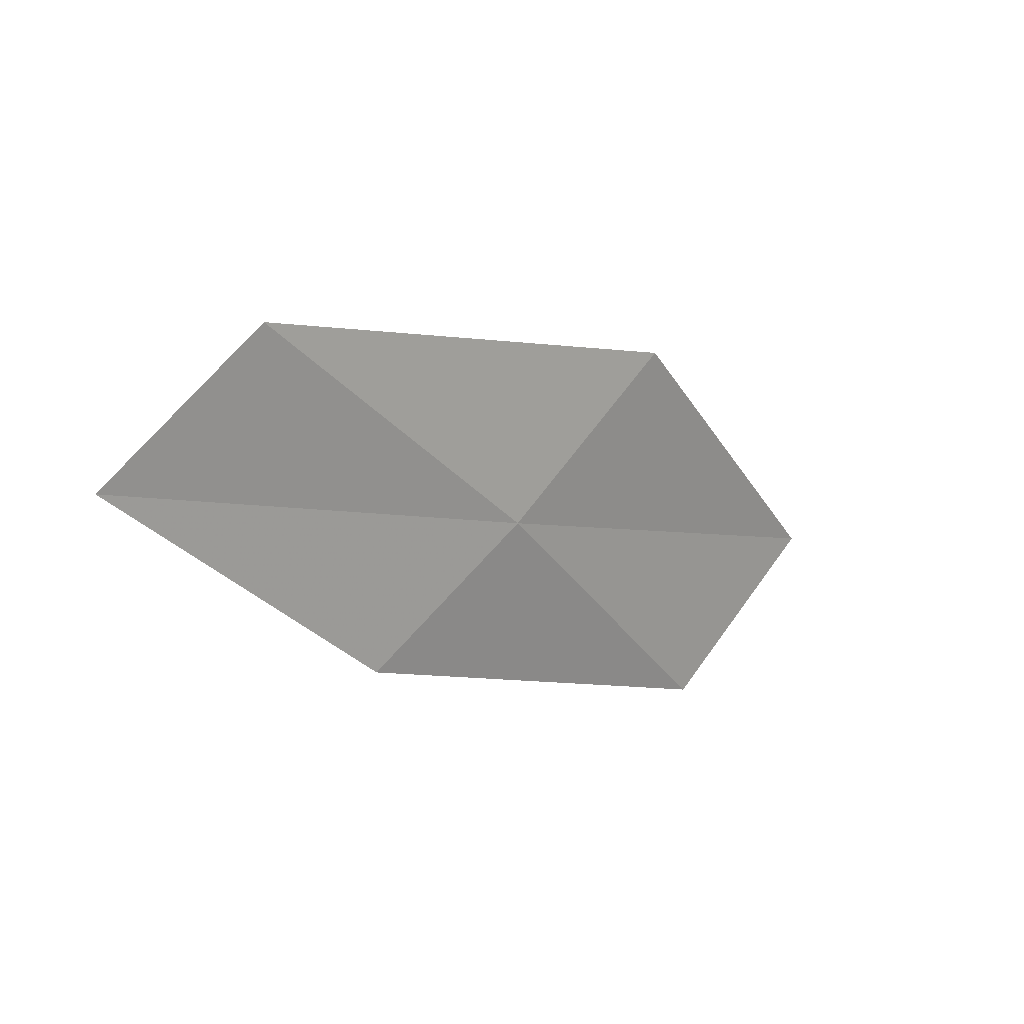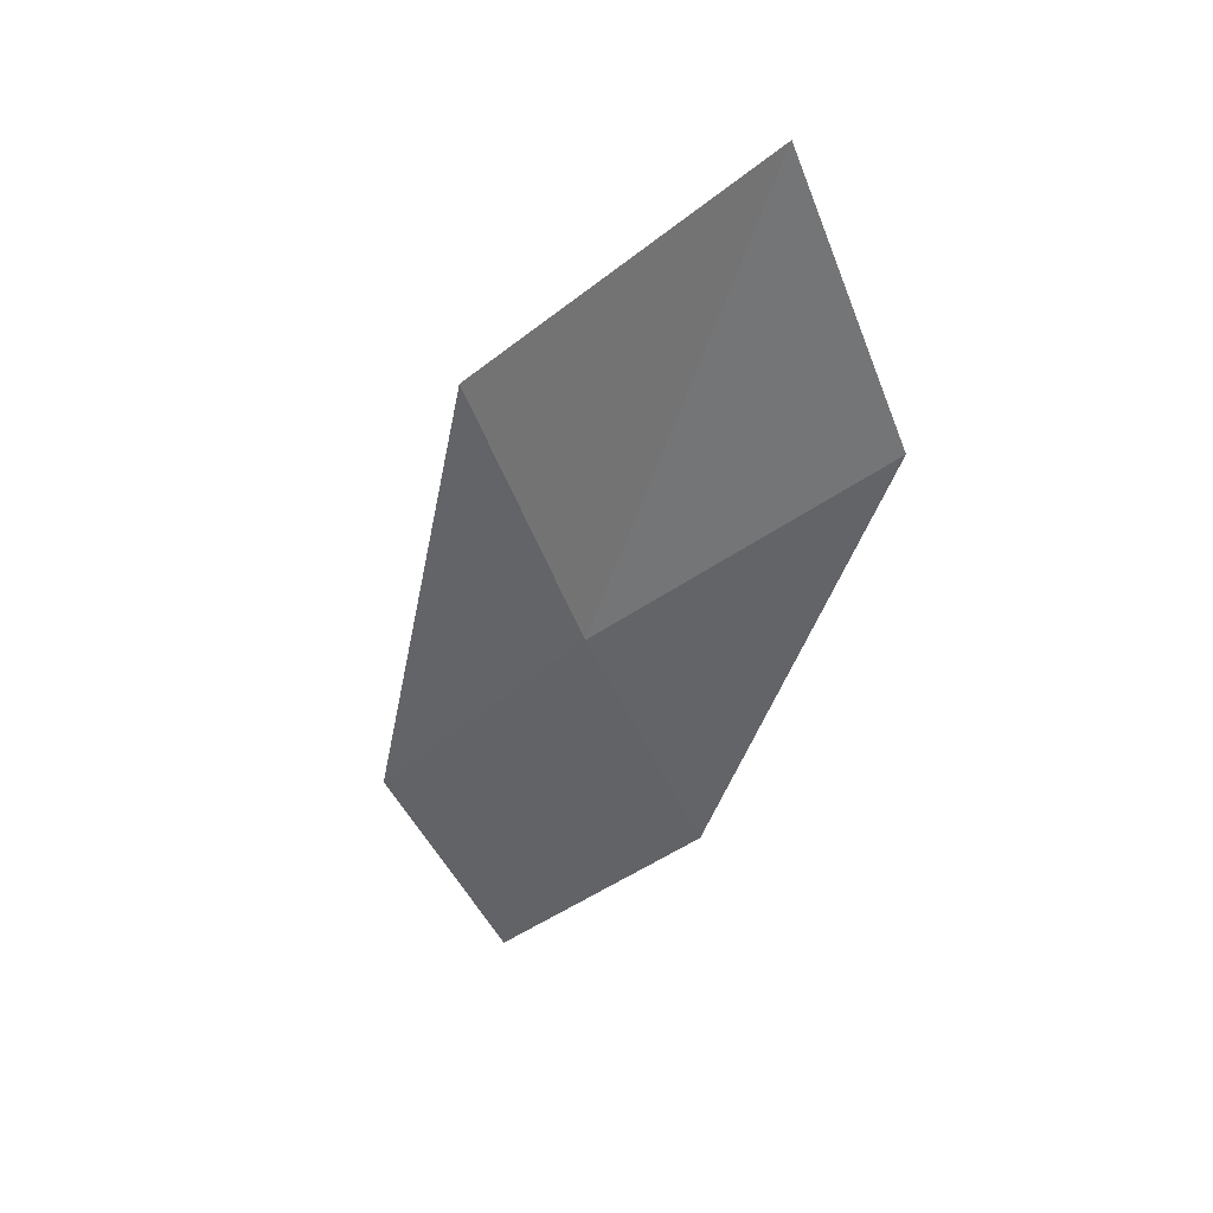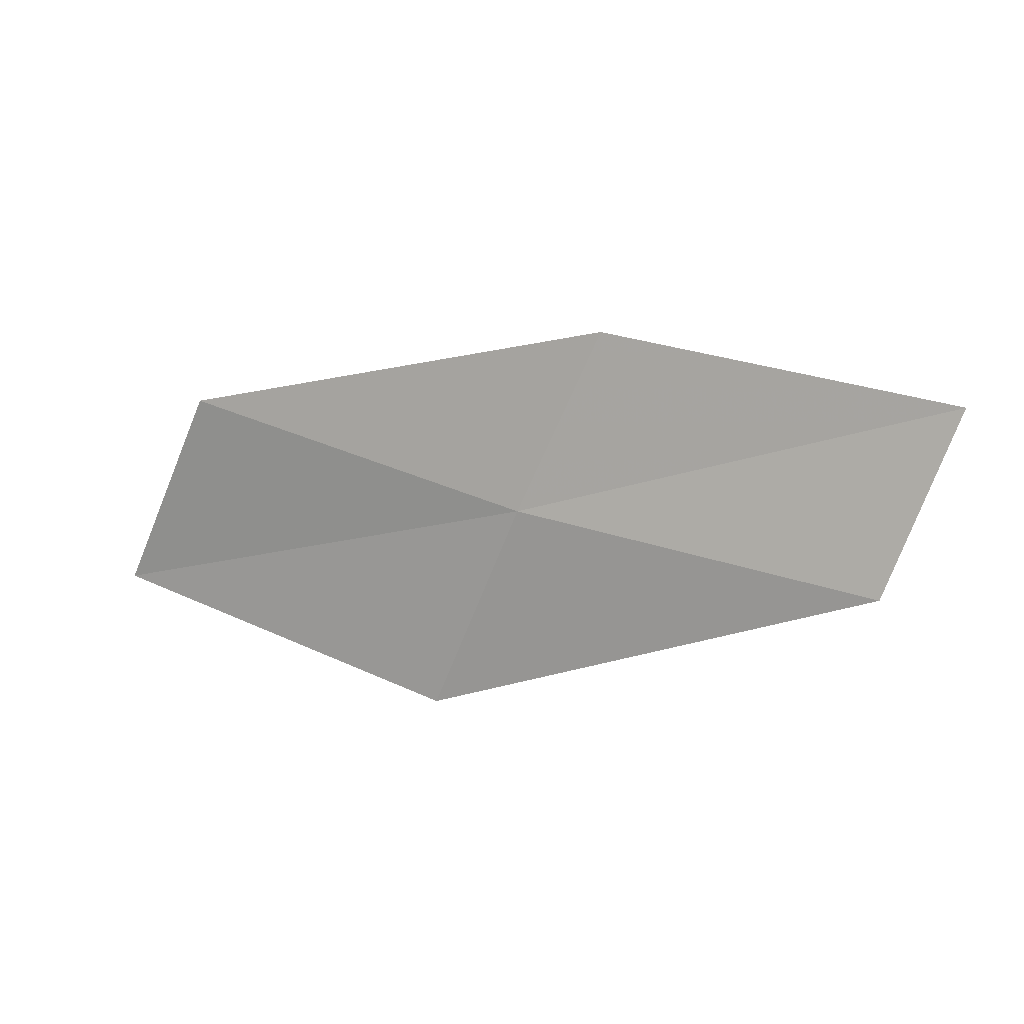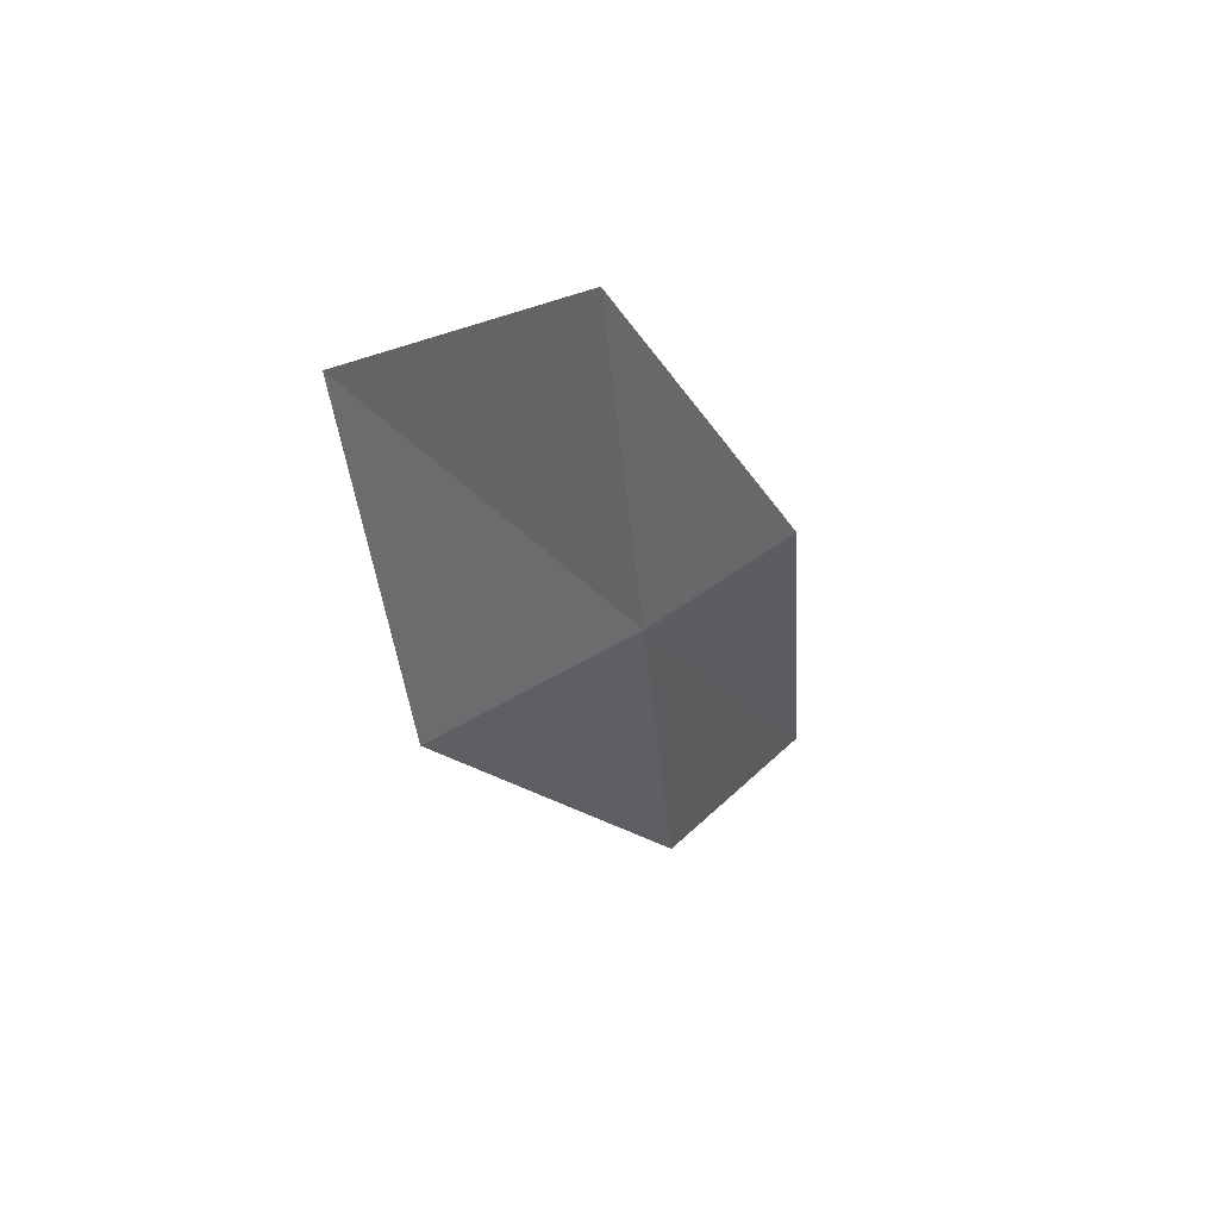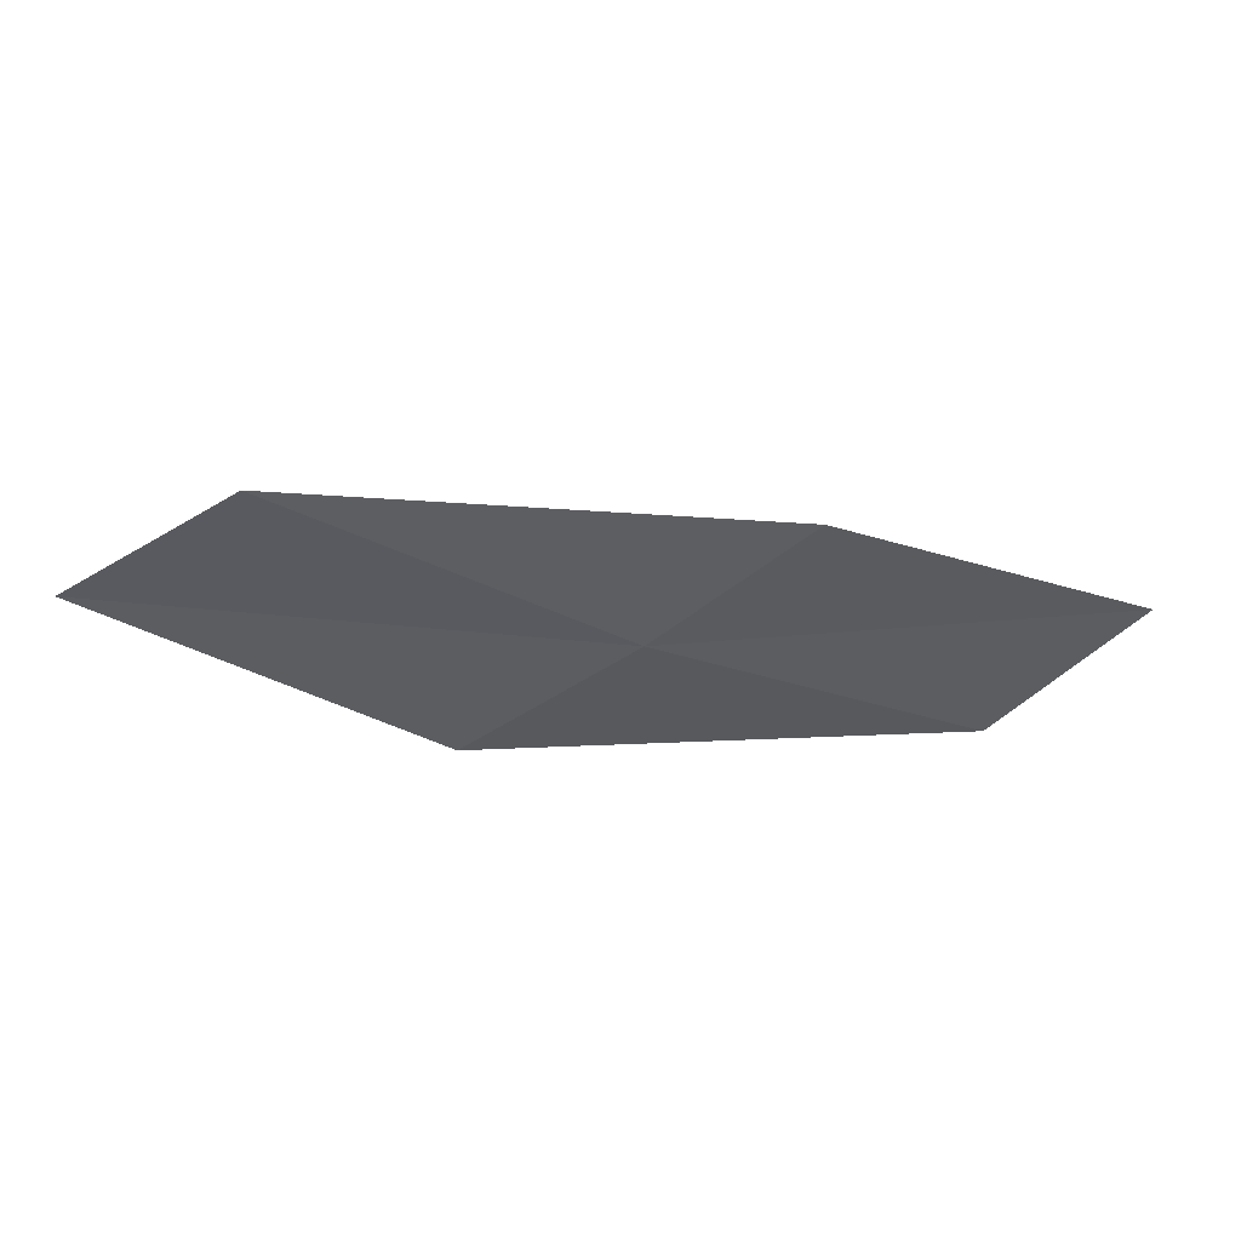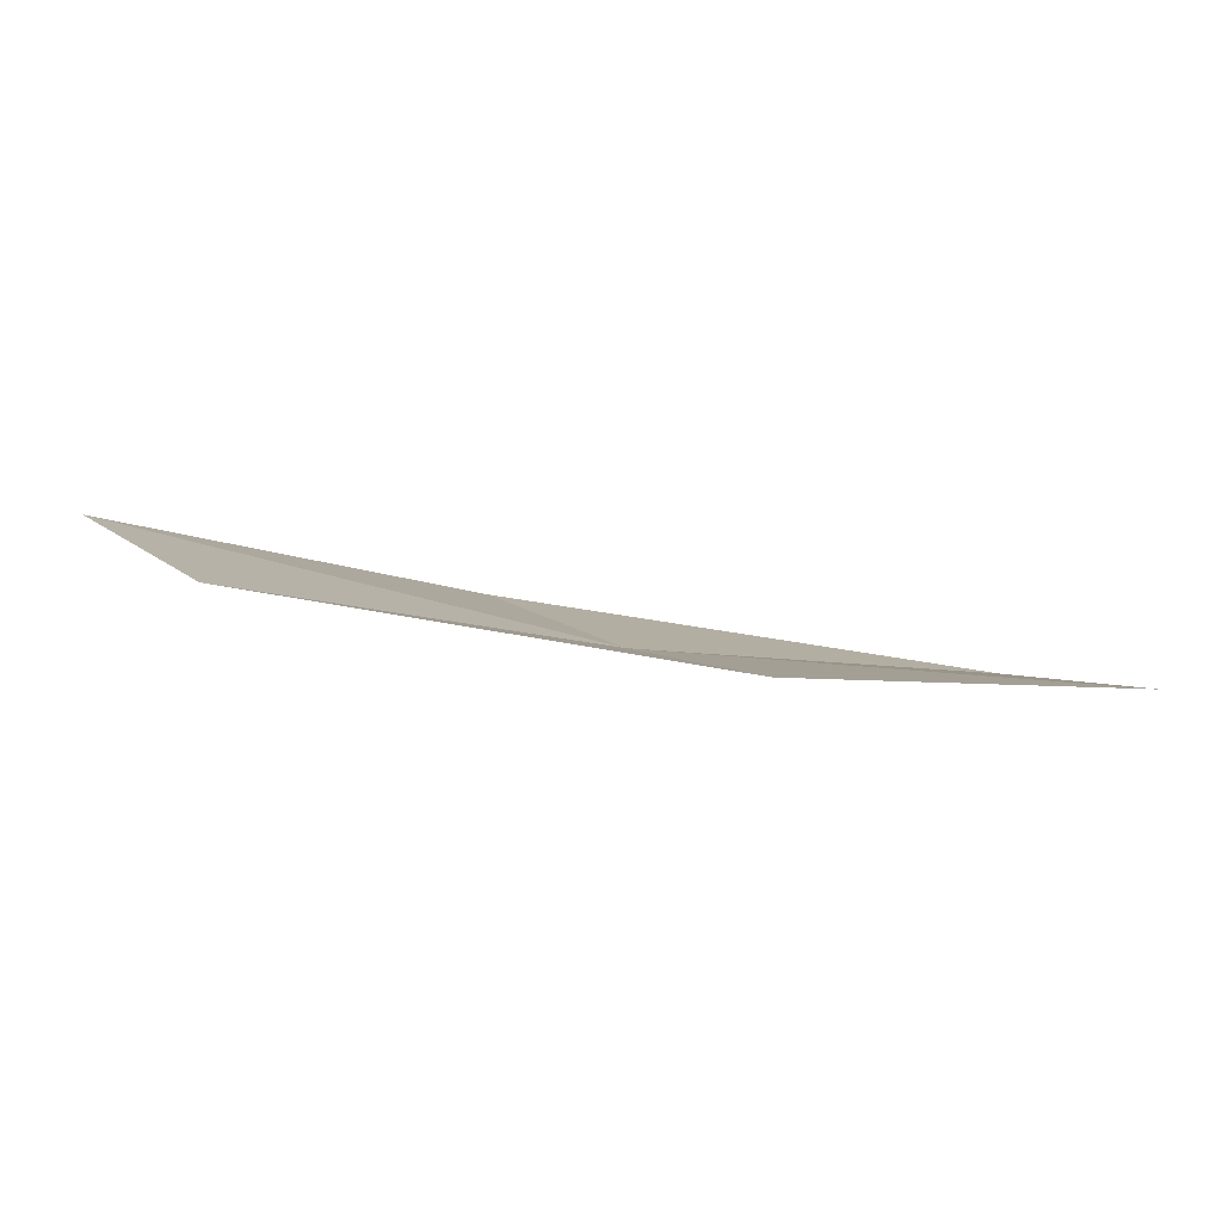
<metadata>
{"format":"obj","ext":"obj","renderer":"f3d","projection":"perspective","resolution":1024,"background":"white","views":[{"elev":-41.6,"azim":-35.2,"up":"+Z"},{"elev":-20.2,"azim":76.7,"up":"+Z"},{"elev":-31.1,"azim":179.3,"up":"+Y"},{"elev":-18.1,"azim":89.6,"up":"+Y"},{"elev":13.4,"azim":148.2,"up":"+Y"},{"elev":52.7,"azim":164.7,"up":"+Y"}]}
</metadata>
<code>
v 11.18 -16.65 1.714
v 9.265 -17.31 1.523
v 8.877 -16.57 0.7796
v 10.74 -15.99 0.9299
v 11.64 -17.34 2.723
v 13.05 -15.78 1.925
v 13.54 -16.38 2.974
f 1 3 2
f 1 4 3
f 1 2 5
f 1 6 4
f 1 5 7
f 1 7 6

</code>
